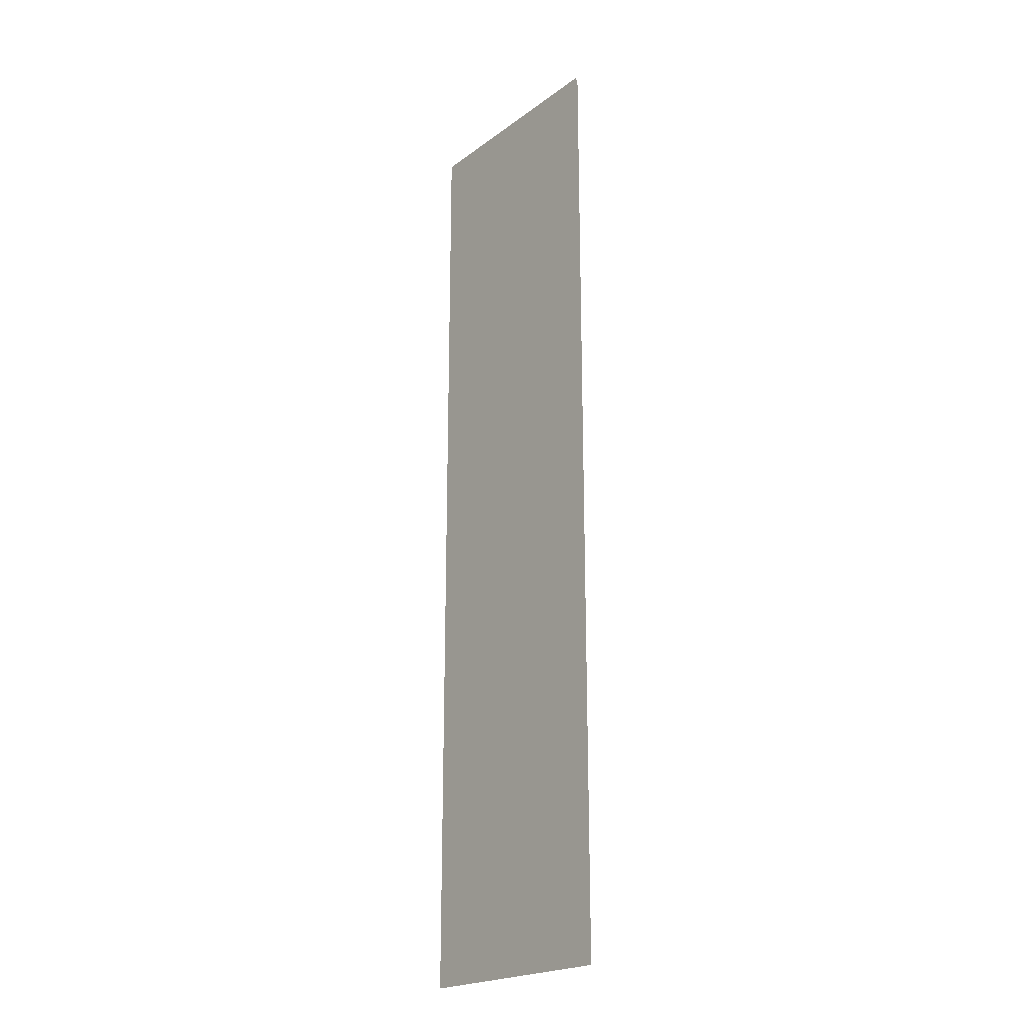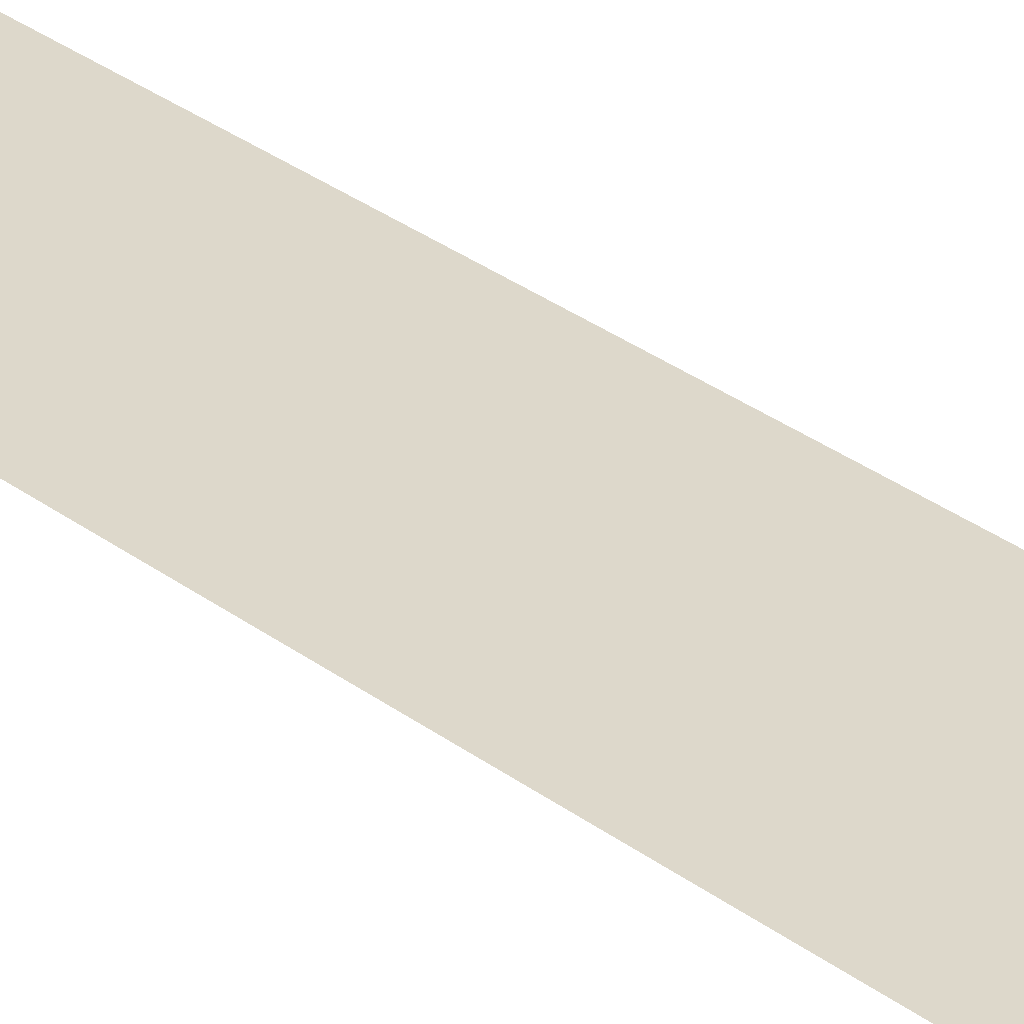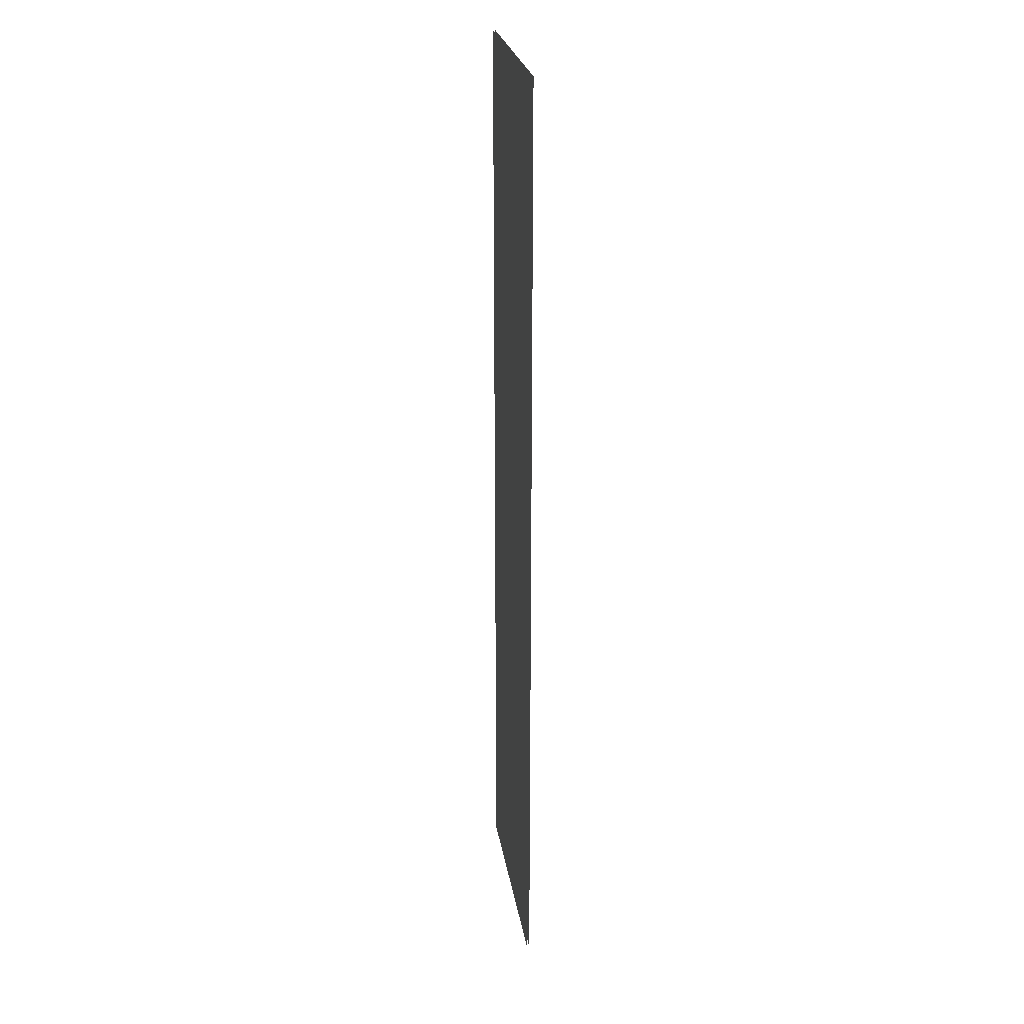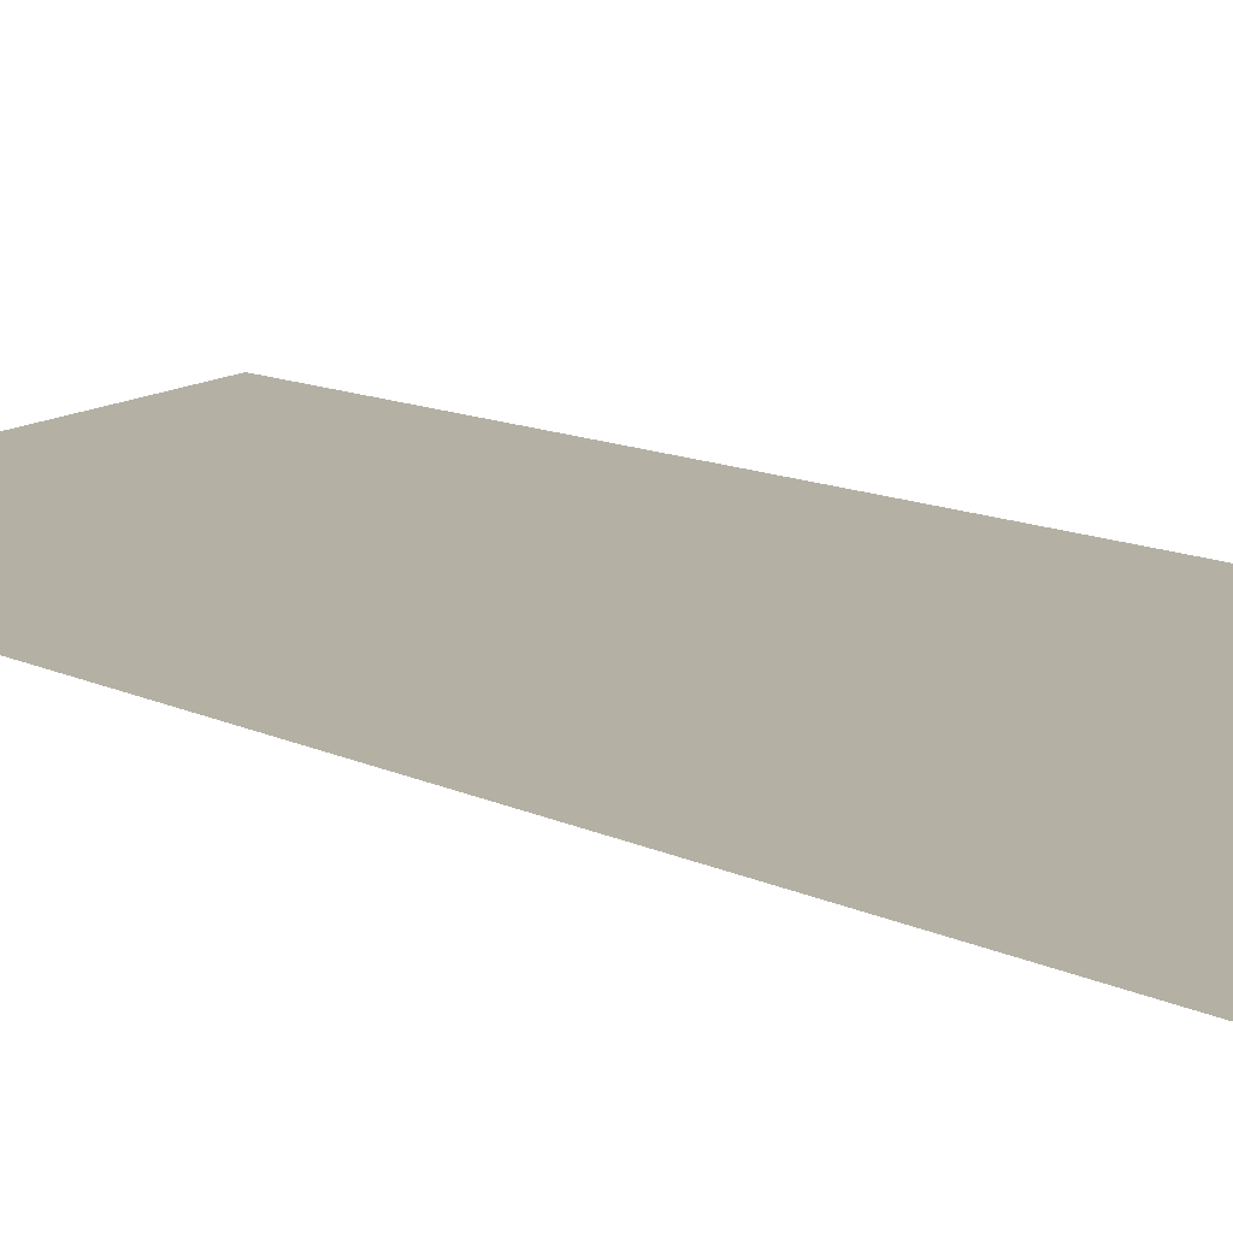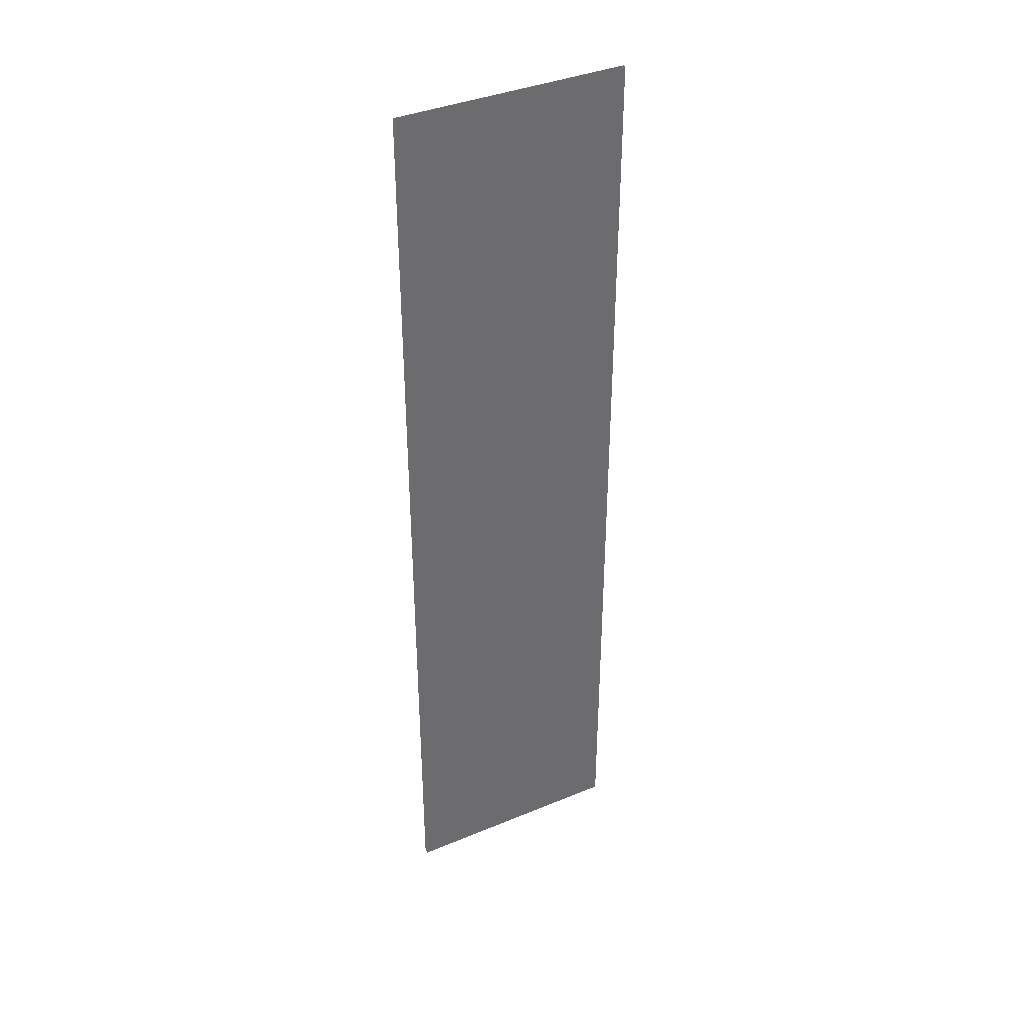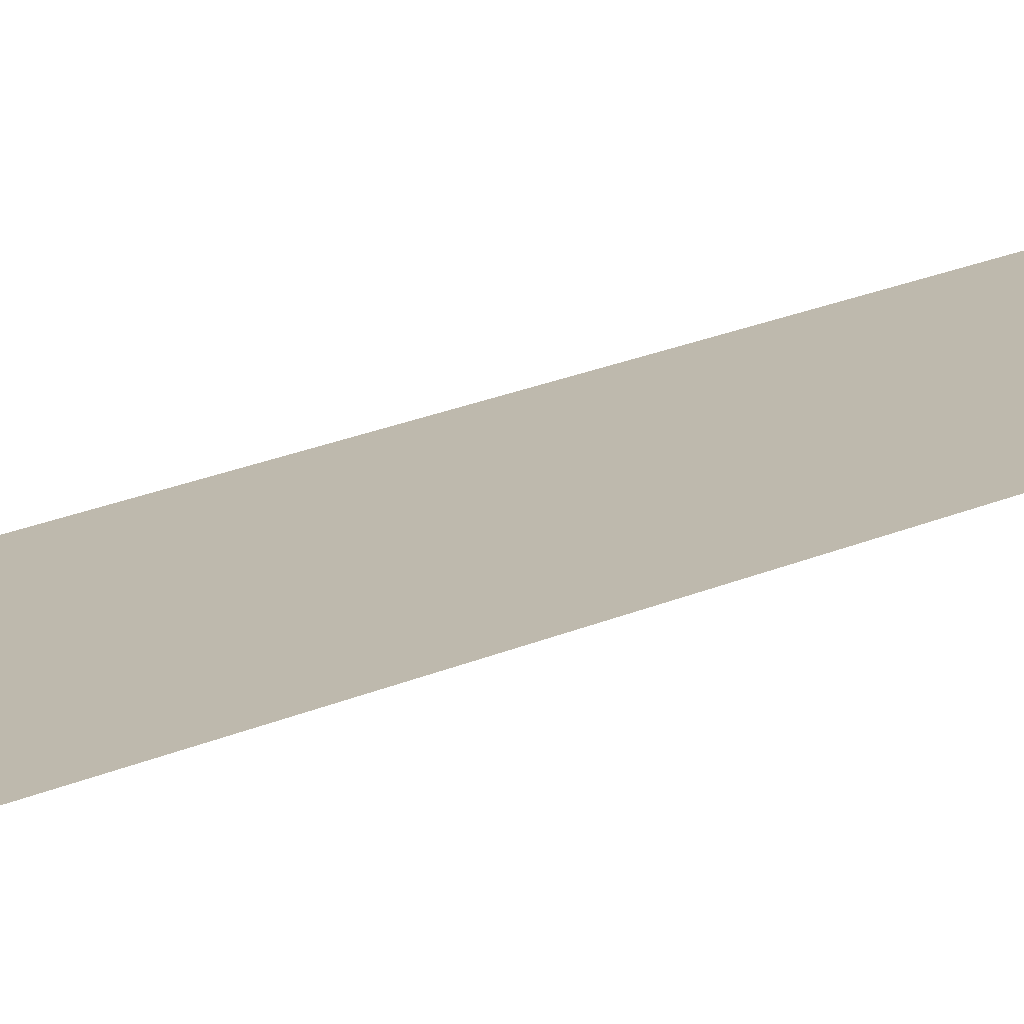
<metadata>
{"format":"obj","ext":"obj","renderer":"f3d","projection":"perspective","resolution":1024,"background":"white","views":[{"elev":-21.3,"azim":-138.1,"up":"+Z"},{"elev":38.2,"azim":-48.2,"up":"+Y"},{"elev":24.9,"azim":71.1,"up":"+Z"},{"elev":7.3,"azim":152.0,"up":"+Y"},{"elev":38.6,"azim":-37.5,"up":"+Z"},{"elev":24.9,"azim":-124.6,"up":"+Y"}]}
</metadata>
<code>
g Car_trails_5
v -2.486 1.095 -0.9425
v -2.486 1.095 -21.82
v 2.486 0.2177 -21.82
v 2.486 0.2177 -0.9425
v -2.486 1.039 -0.9425
v 2.486 0.1626 -0.9425
v 2.486 0.1626 -21.82
v -2.486 1.039 -21.82
g Car_trails_5_0
f 3 2 1
f 4 3 1
f 7 6 5
f 8 7 5

</code>
